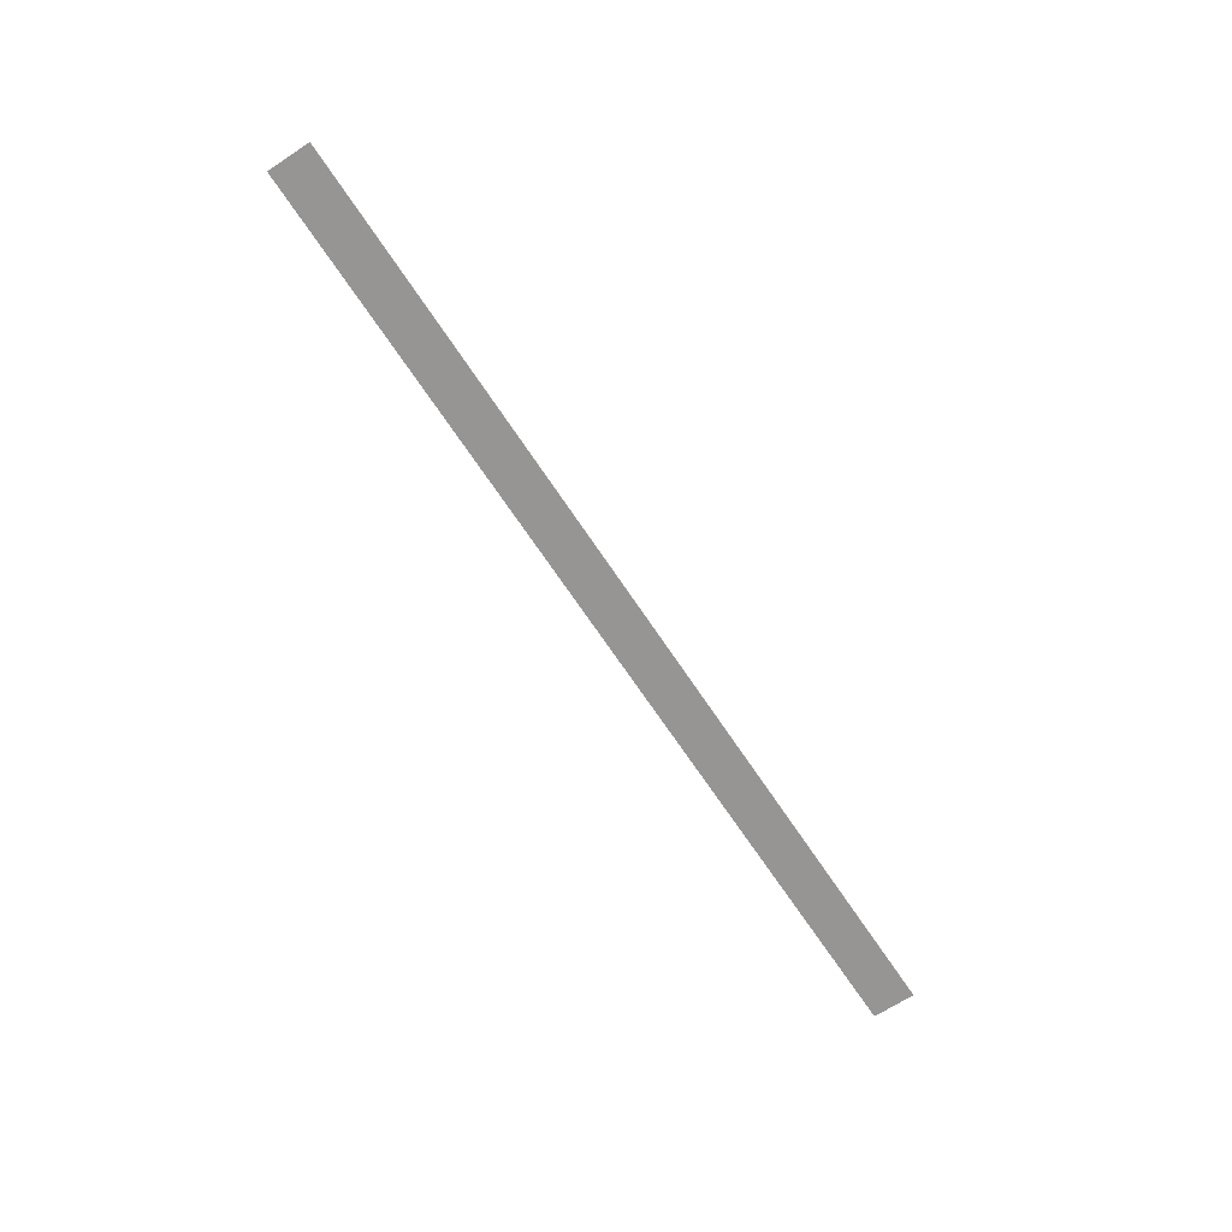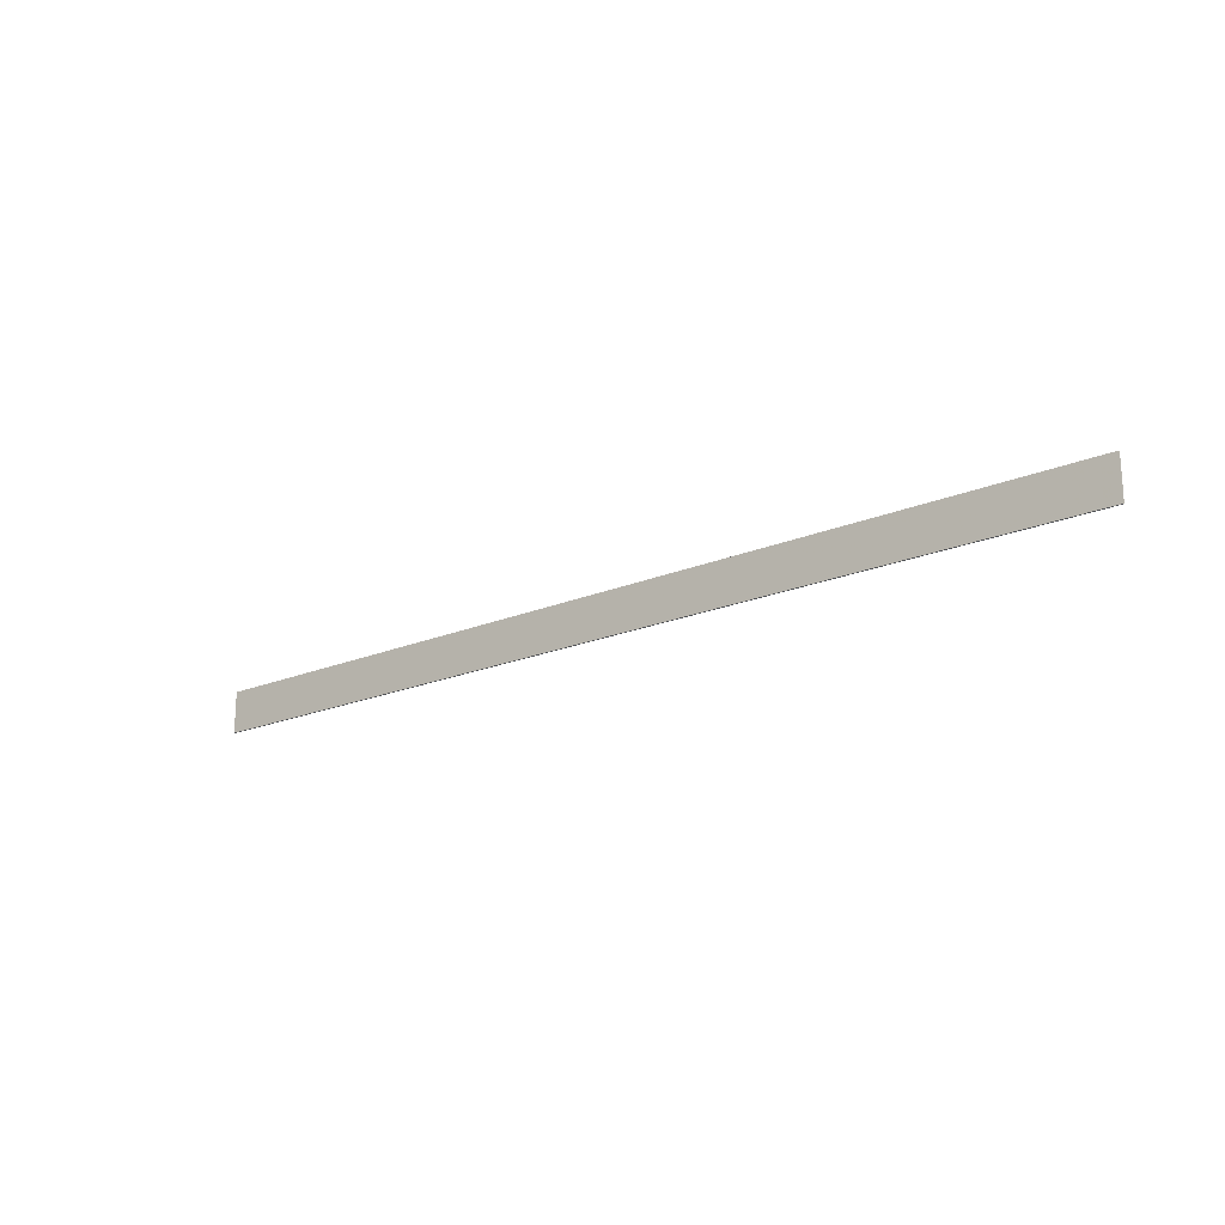
<metadata>
{"format":"obj","ext":"obj","renderer":"f3d","projection":"perspective","resolution":1024,"background":"white","views":[{"elev":-67.6,"azim":-56.6,"up":"+Z"},{"elev":-19.9,"azim":-142.0,"up":"+Y"}]}
</metadata>
<code>
v 0.3354 0.7381 0.4856
v 0.3354 0.7381 0.4846
v 0.3354 0.7676 0.4856
v 0.3354 0.7676 0.4846
v -0.3266 0.7381 0.4856
v -0.3266 0.7381 0.4846
v -0.3266 0.7676 0.4856
v -0.3266 0.7676 0.4846
f 4 6 8
f 3 7 5
f 6 5 8
f 8 5 7
f 4 8 7
f 4 7 3
f 6 4 3
f 6 3 5
f 2 4 6
f 1 5 3
f 4 3 6
f 6 3 5
f 2 6 5
f 2 5 1
f 4 2 1
f 4 1 3

</code>
